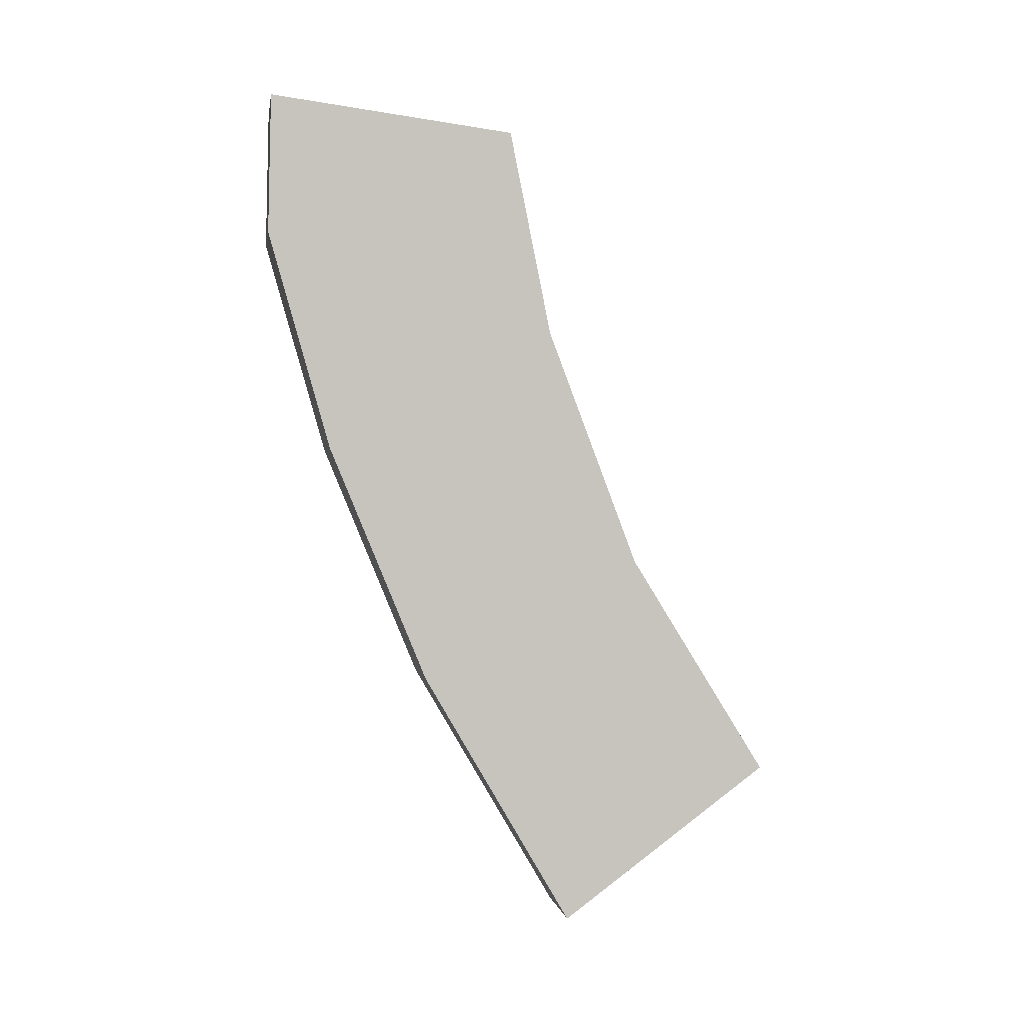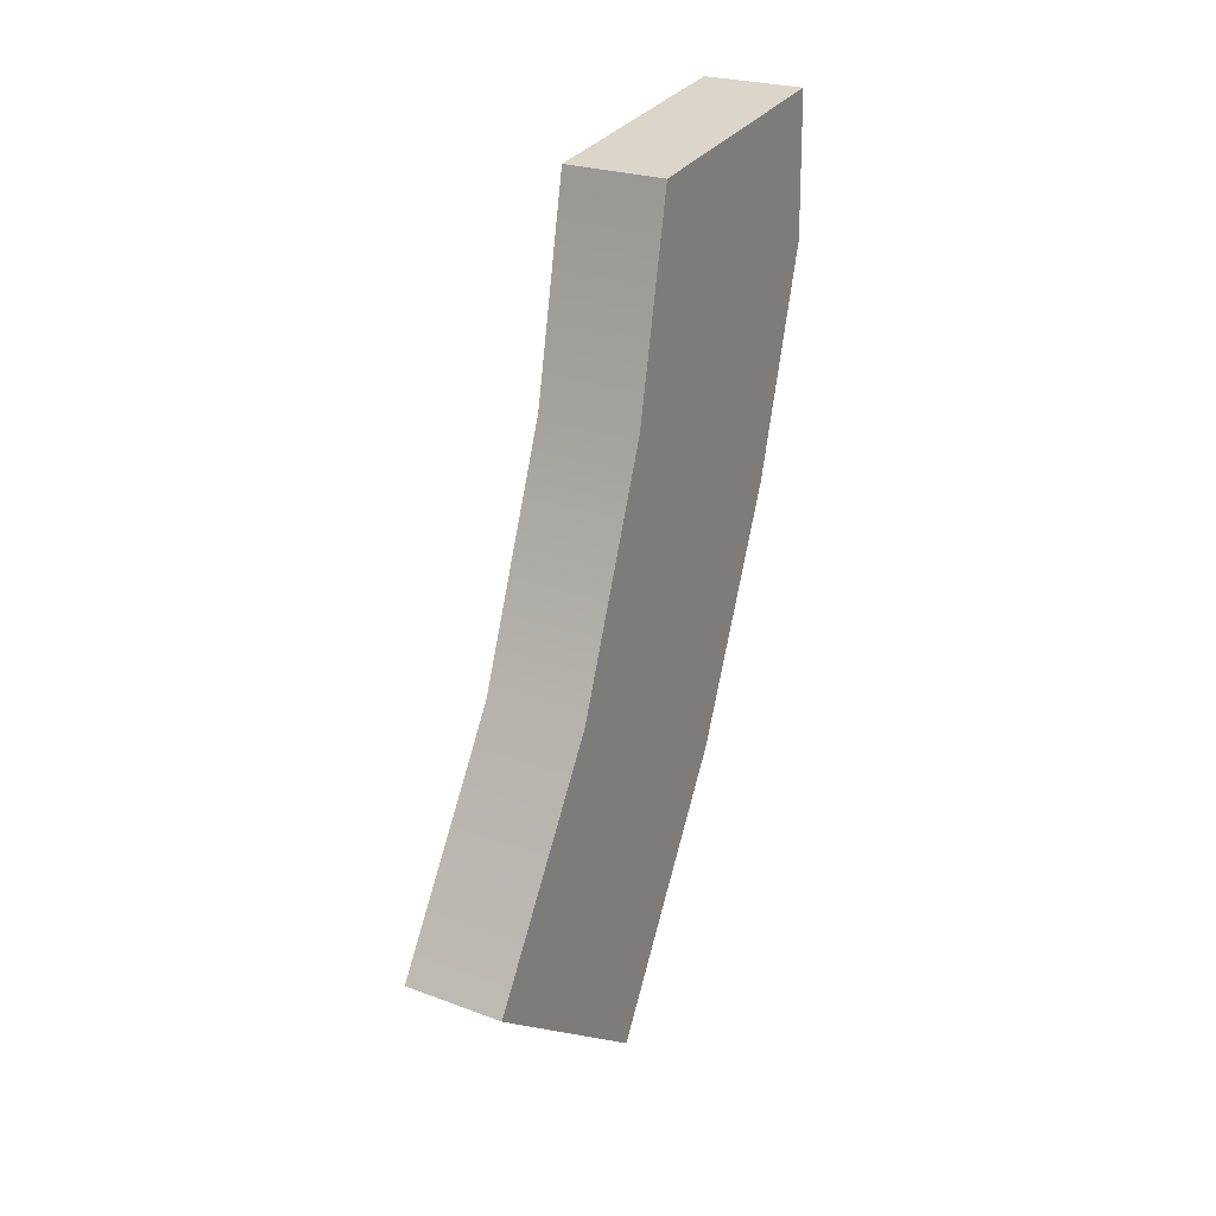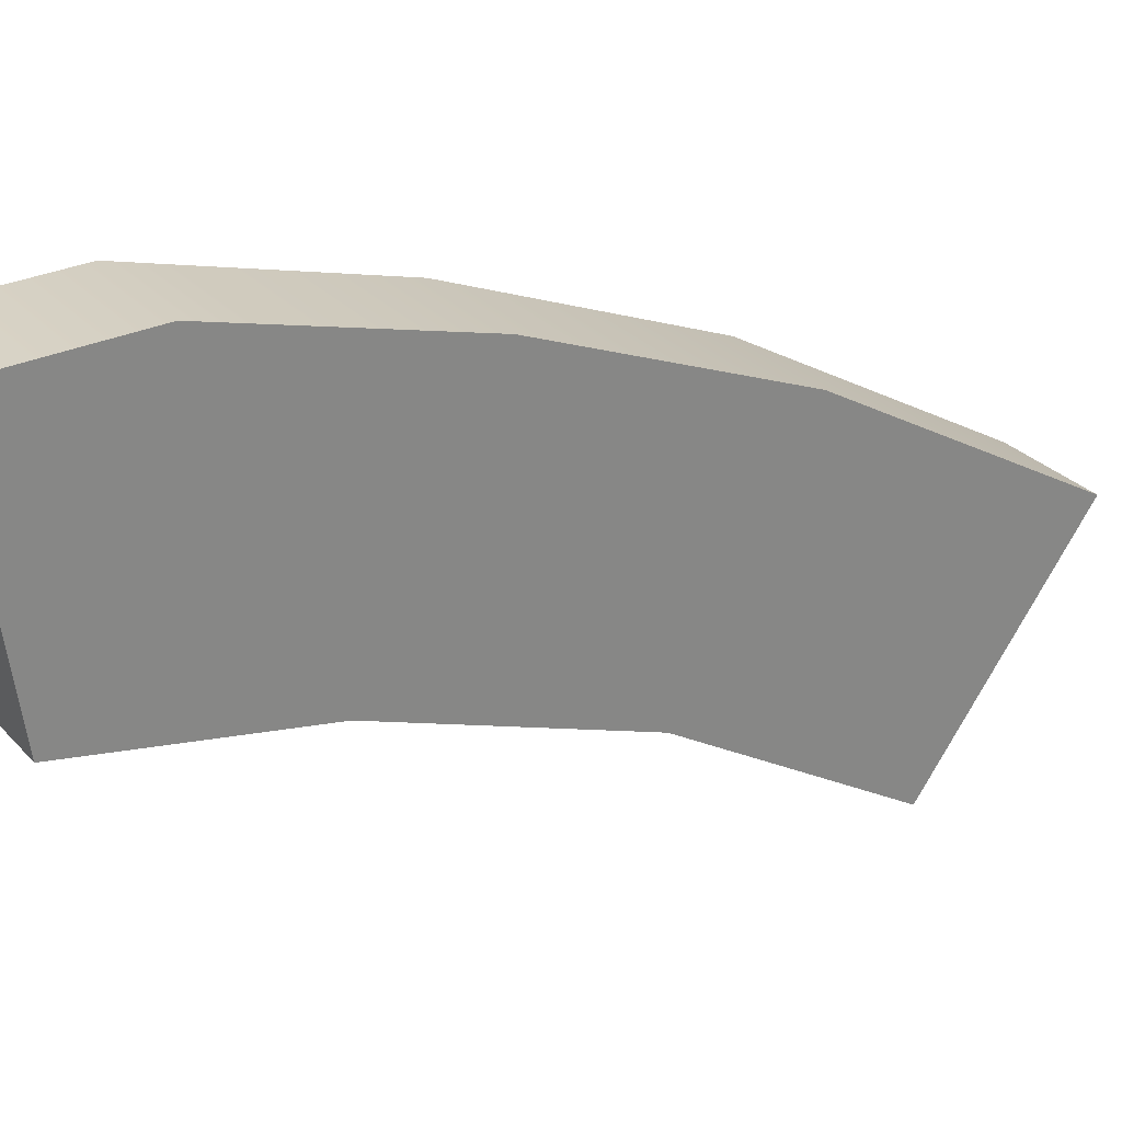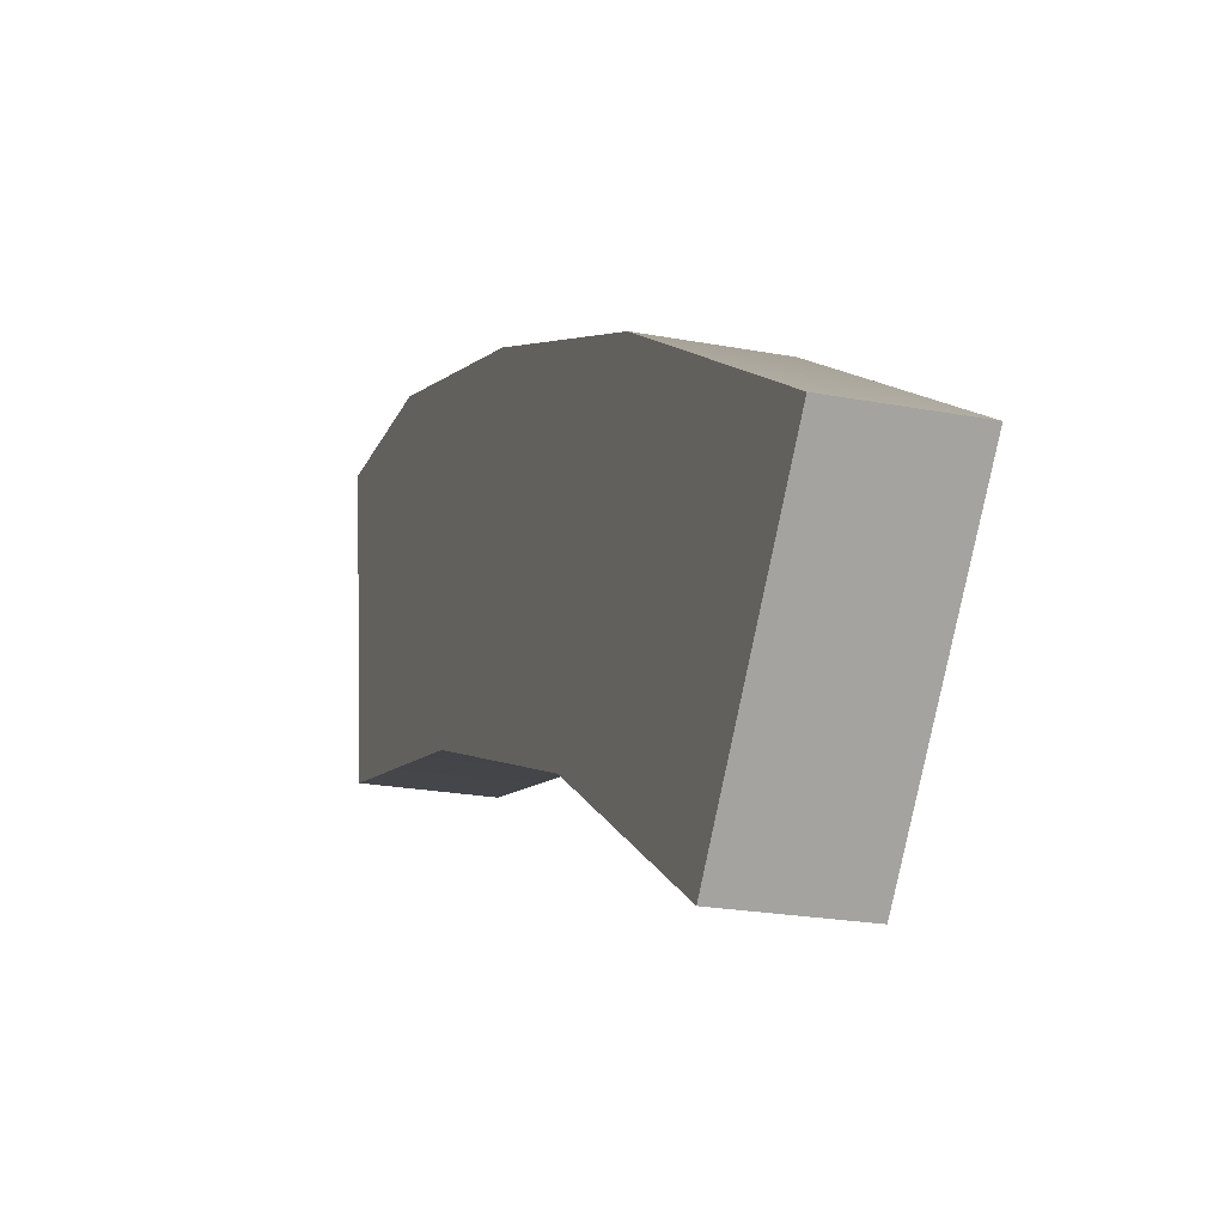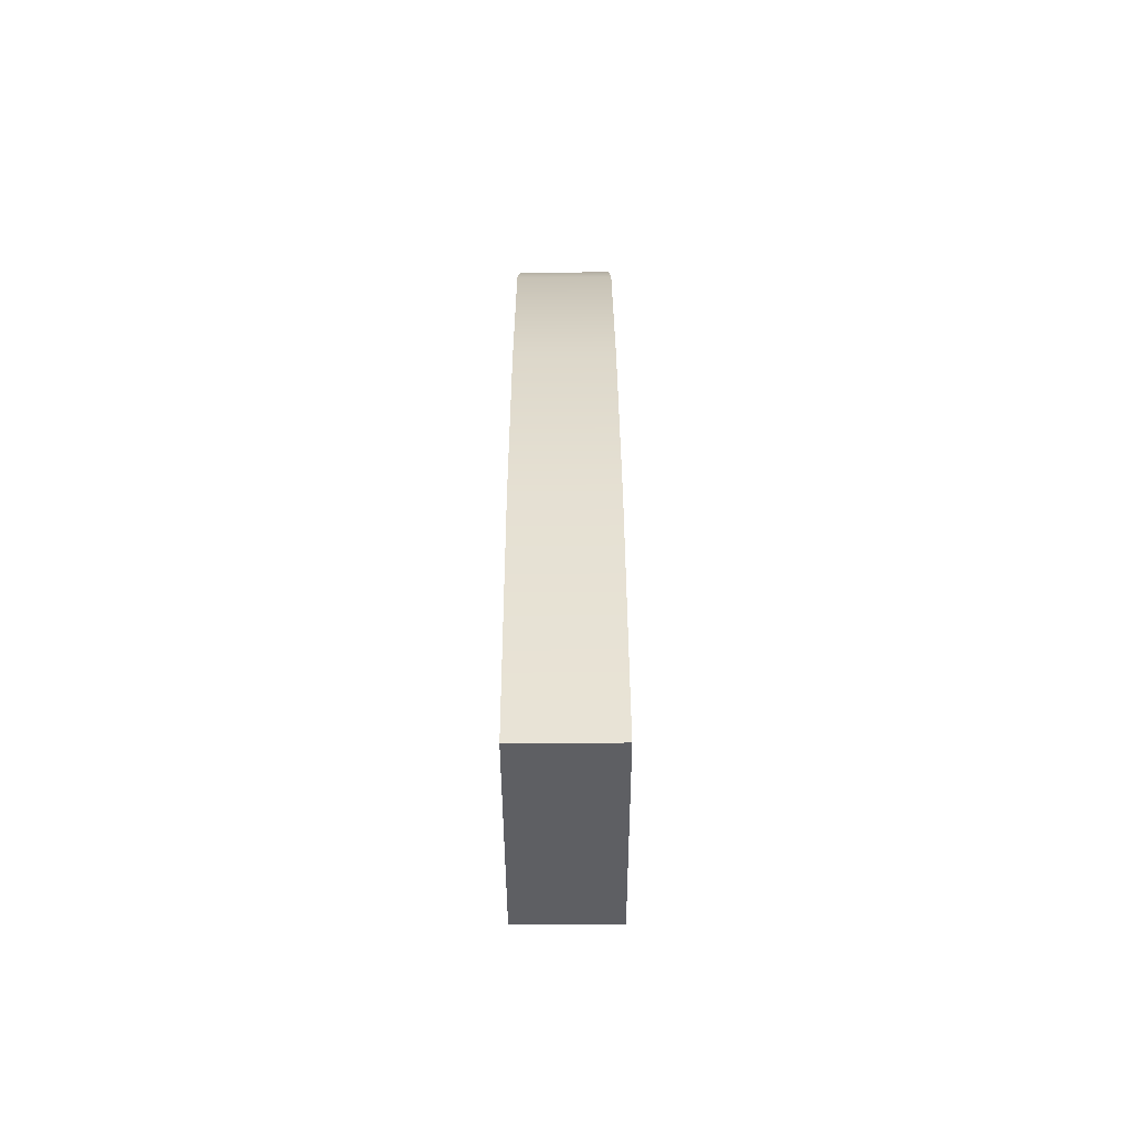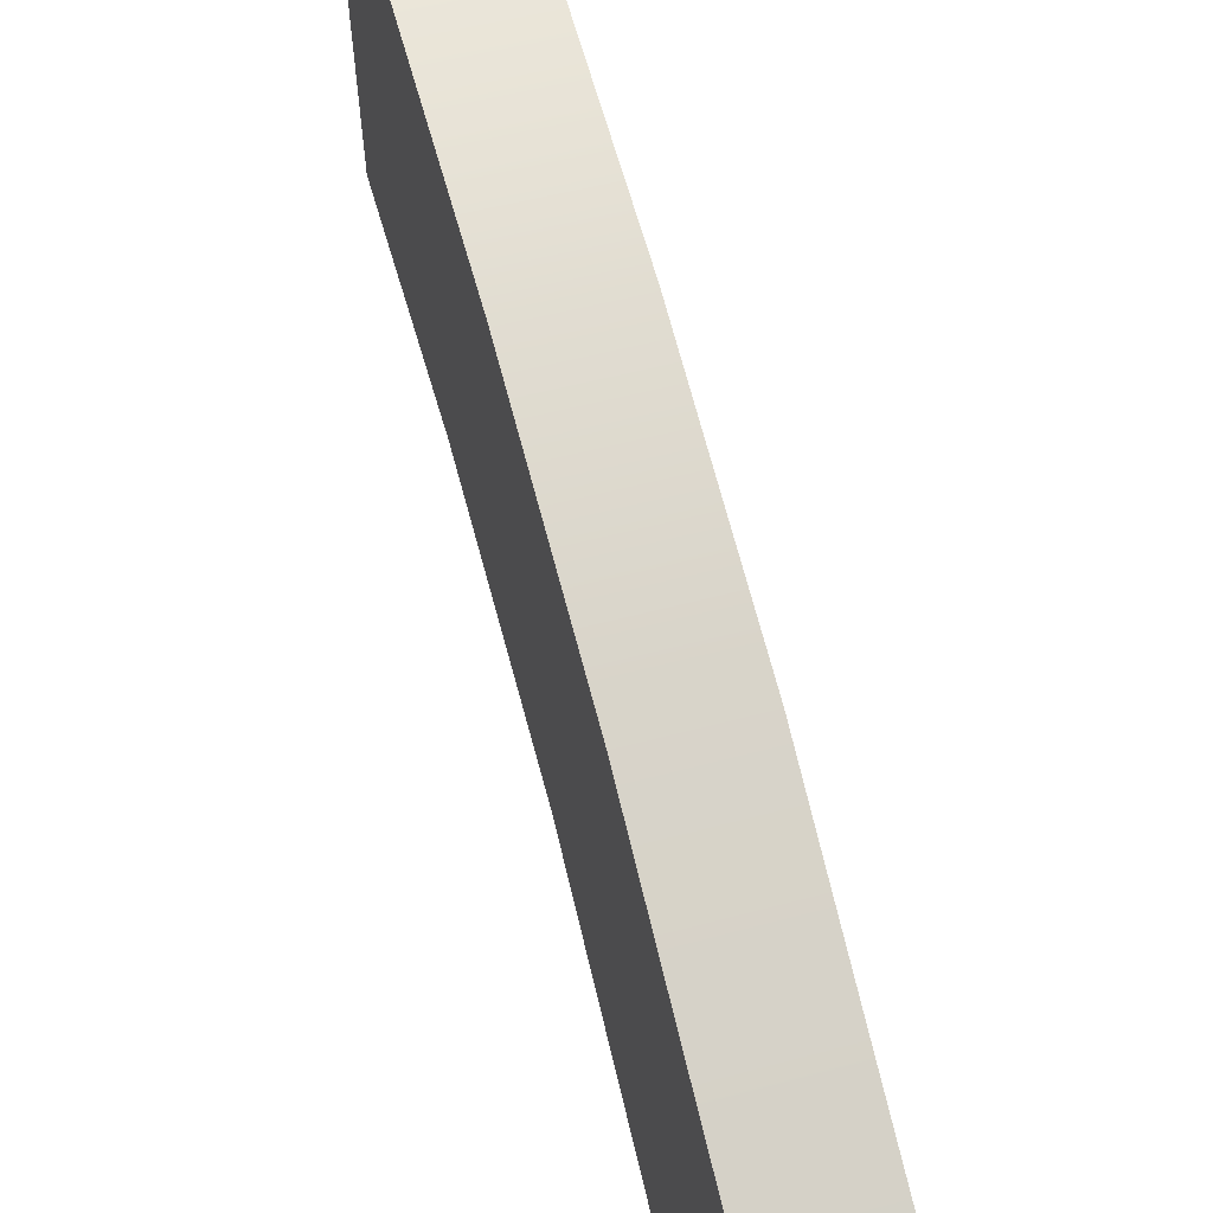
<metadata>
{"format":"obj","ext":"obj","renderer":"f3d","projection":"perspective","resolution":1024,"background":"white","views":[{"elev":0.5,"azim":-99.0,"up":"+Z"},{"elev":24.9,"azim":31.0,"up":"+Z"},{"elev":28.6,"azim":56.7,"up":"+Y"},{"elev":-21.1,"azim":160.9,"up":"+Y"},{"elev":-78.3,"azim":-179.7,"up":"+Z"},{"elev":51.2,"azim":163.5,"up":"+Y"}]}
</metadata>
<code>
g mag_ak74_magpul_pmag_30_ak74_gen_m3_545x39_30_LOD1
v 0.0121 0.003133 0.01011
v 0.0121 -0.007041 -0.04039
v -0.0126 -0.007041 -0.04039
v -0.0126 0.003133 0.01011
v -0.0126 -0.007041 -0.04039
v -0.0126 0.04874 -0.06977
v -0.0126 0.06395 -0.0163
v -0.0126 0.003133 0.01011
v -0.0126 0.02474 -0.1278
v -0.0126 -0.02906 -0.09853
v -0.0126 -0.06229 -0.1521
v -0.0126 -0.01146 -0.1895
v -0.0126 0.0632 0.01778
v 0.0121 -0.01146 -0.1895
v -0.0126 -0.01146 -0.1895
v -0.0126 -0.06229 -0.1521
v 0.0121 -0.06229 -0.1521
v 0.0121 0.003133 0.01011
v -0.0126 0.003133 0.01011
v -0.0126 0.0632 0.01778
v 0.0121 0.0632 0.01778
v 0.0121 0.06395 -0.0163
v 0.0121 0.0632 0.01778
v -0.0126 0.0632 0.01778
v -0.0126 0.06395 -0.0163
v 0.0121 0.04874 -0.06977
v -0.0126 0.04874 -0.06977
v -0.0126 0.02474 -0.1278
v 0.0121 0.02474 -0.1278
v 0.0121 -0.01146 -0.1895
v -0.0126 -0.01146 -0.1895
v 0.0121 -0.007041 -0.04039
v 0.0121 0.04874 -0.06977
v 0.0121 0.02474 -0.1278
v 0.0121 -0.02906 -0.09853
v 0.0121 -0.06229 -0.1521
v 0.0121 -0.01146 -0.1895
v 0.0121 0.003133 0.01011
v 0.0121 0.06395 -0.0163
v 0.0121 0.0632 0.01778
v -0.0126 -0.007041 -0.04039
v 0.0121 -0.007041 -0.04039
v 0.0121 -0.02906 -0.09853
v -0.0126 -0.02906 -0.09853
v -0.0126 -0.06229 -0.1521
v 0.0121 -0.06229 -0.1521
g mag_ak74_magpul_pmag_30_ak74_gen_m3_545x39_30_LOD1_0
f 3 2 1
f 4 3 1
f 7 6 5
f 8 7 5
f 6 9 5
f 9 10 5
f 11 10 9
f 12 11 9
f 13 7 8
f 16 15 14
f 17 16 14
f 20 19 18
f 21 20 18
f 24 23 22
f 25 24 22
f 25 22 26
f 27 25 26
f 28 27 26
f 29 28 26
f 28 29 30
f 31 28 30
f 34 33 32
f 35 34 32
f 34 35 36
f 37 34 36
f 38 32 33
f 39 38 33
f 40 38 39
f 43 42 41
f 44 43 41
f 43 44 45
f 46 43 45

</code>
